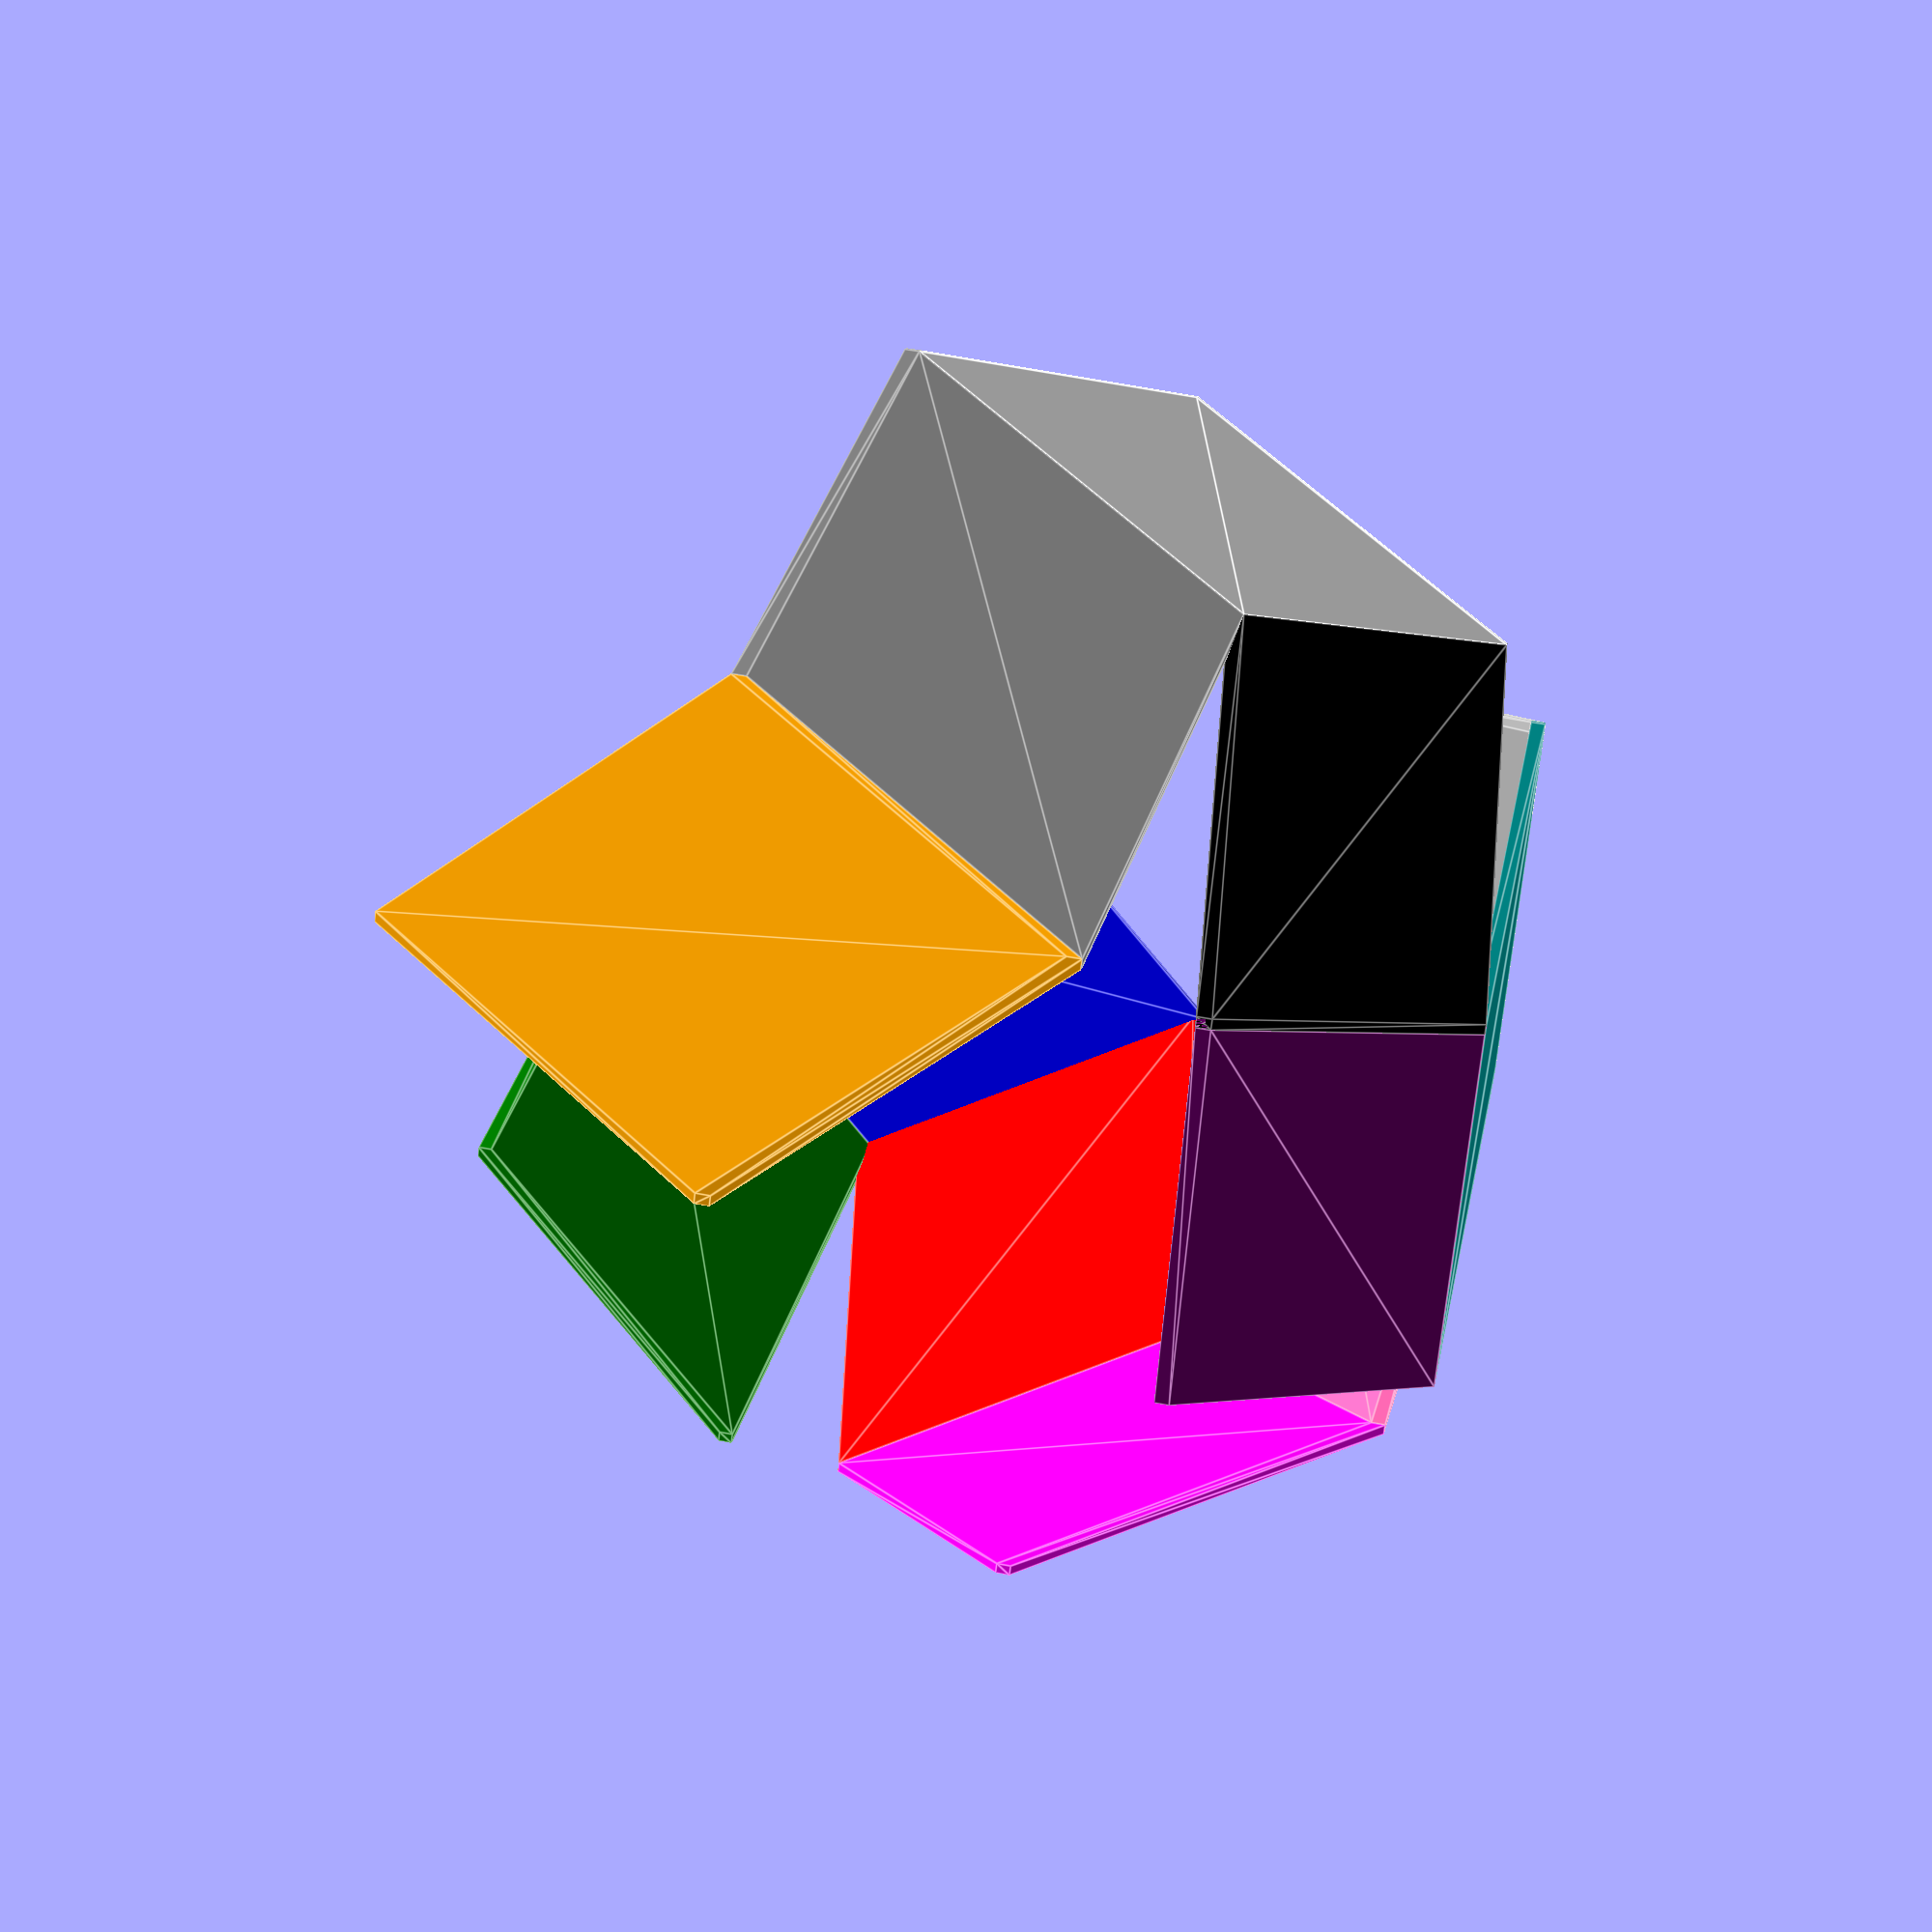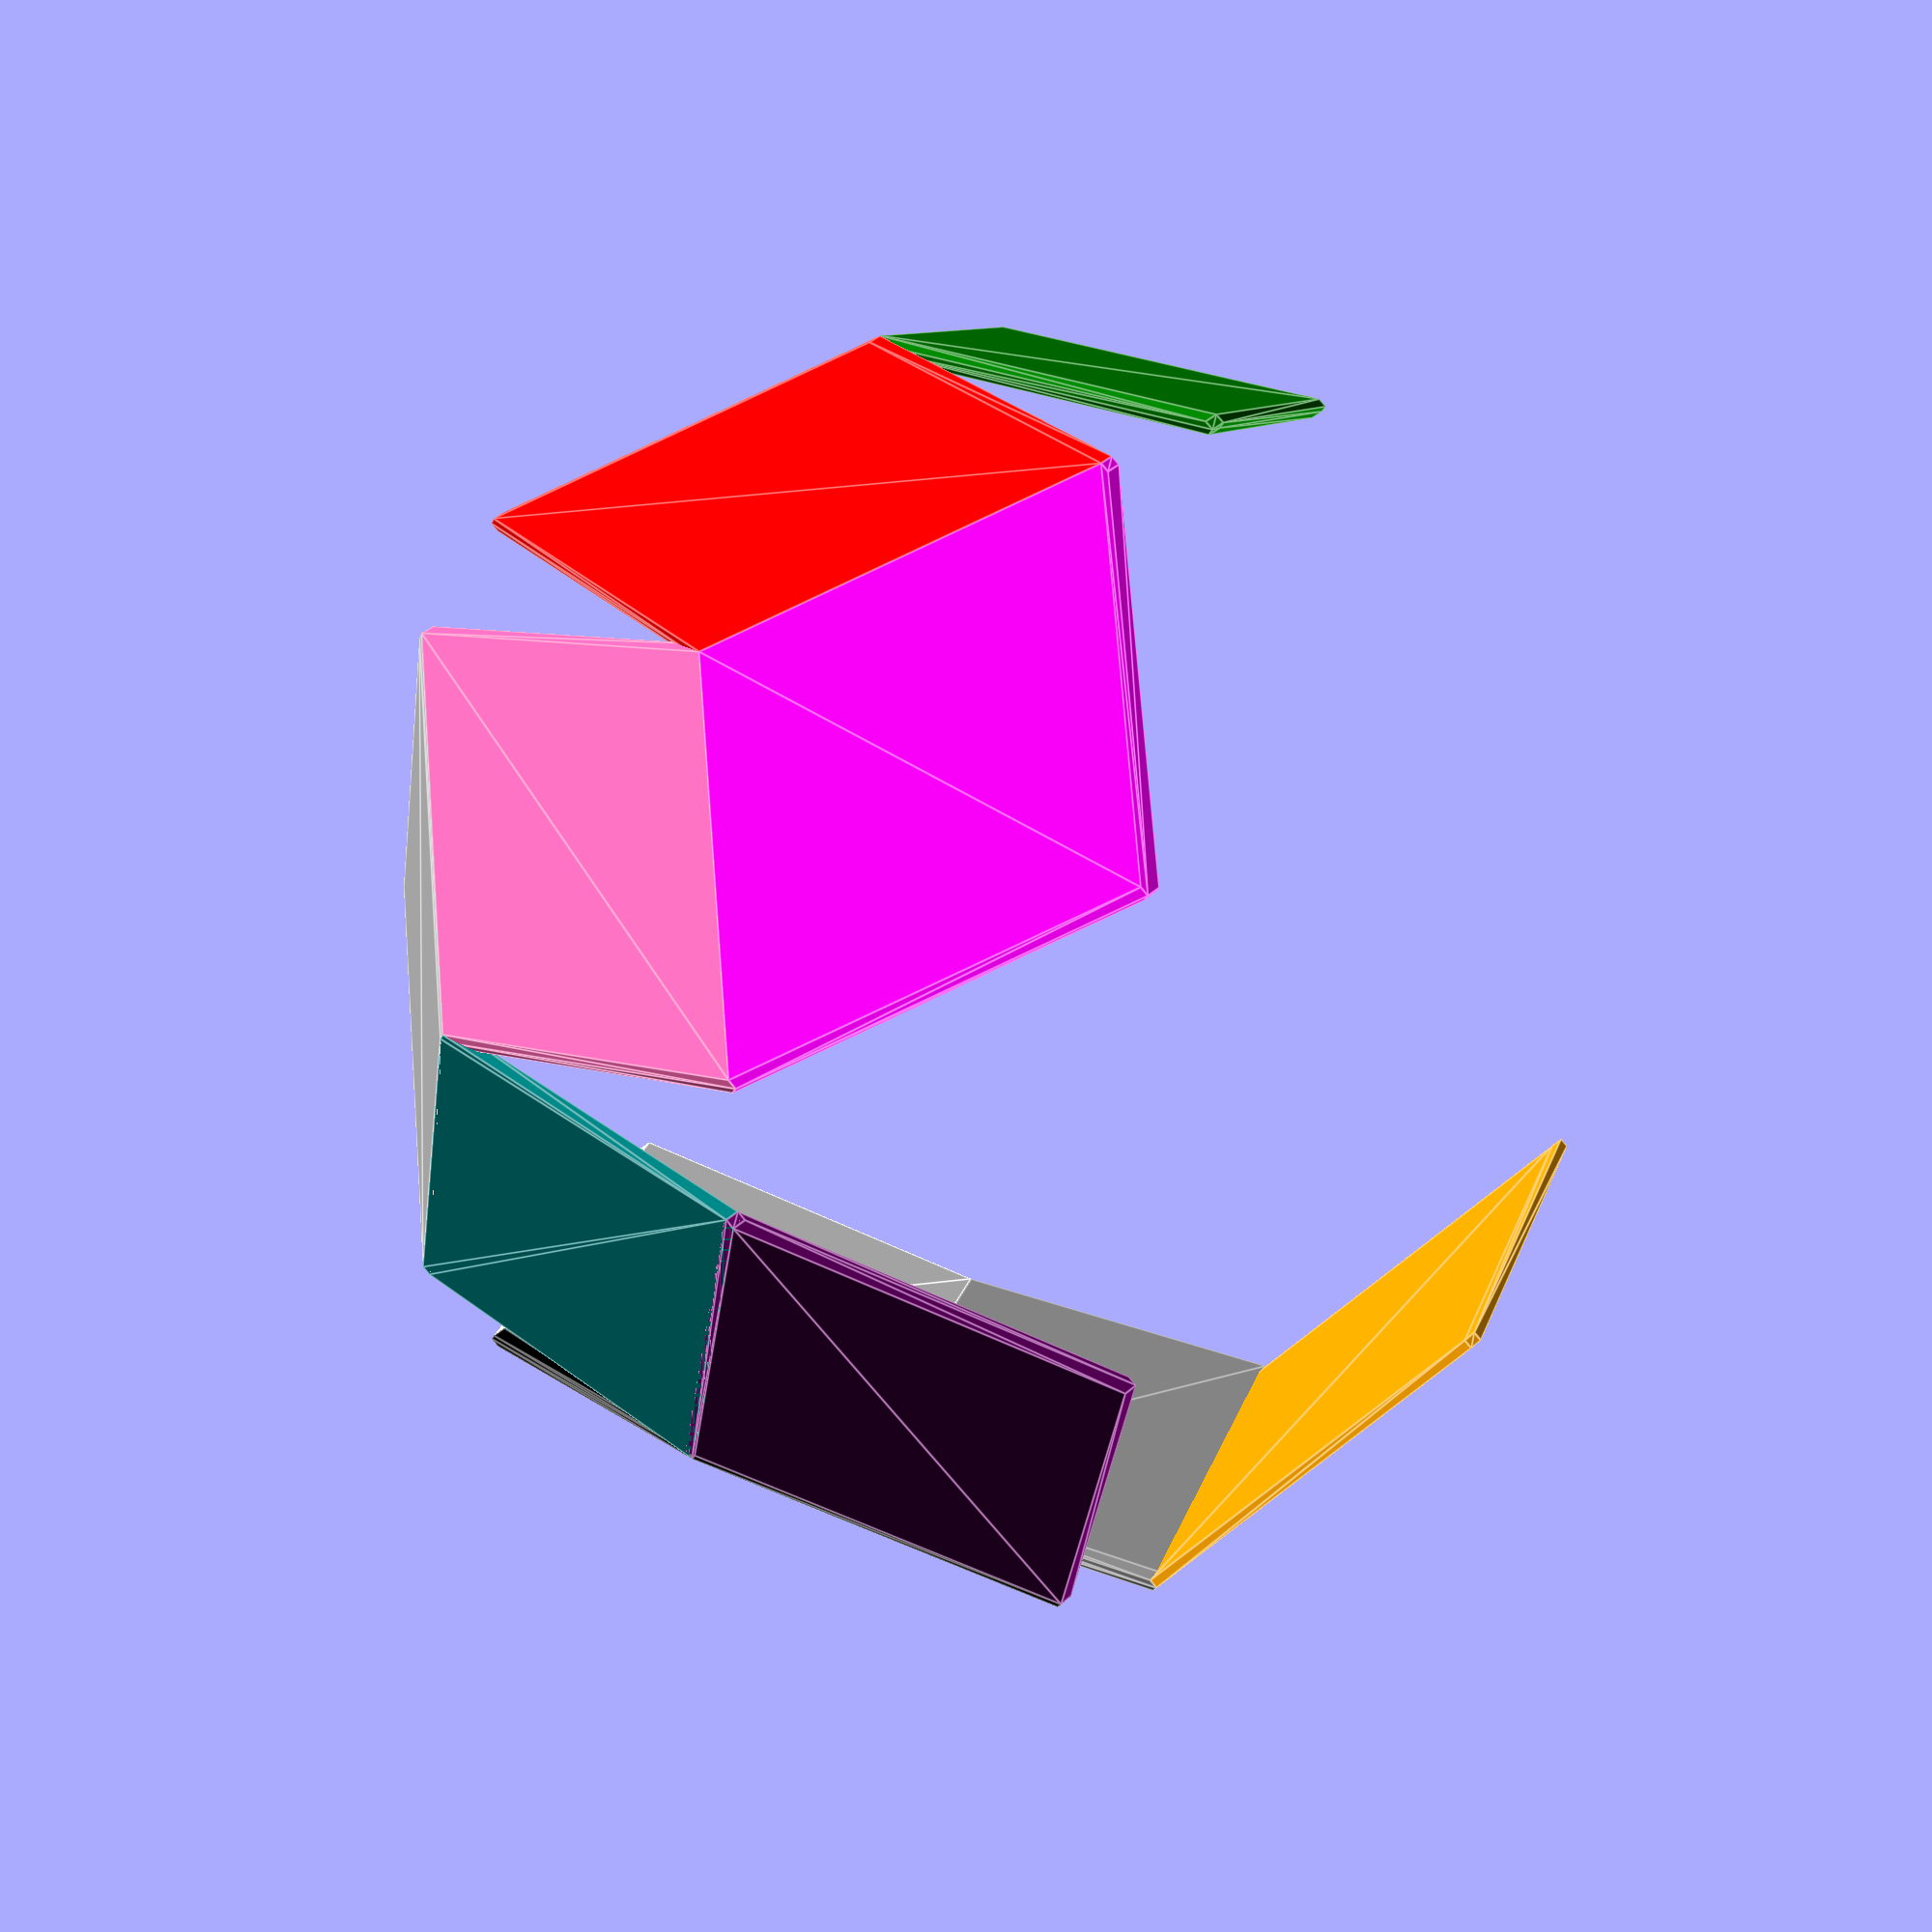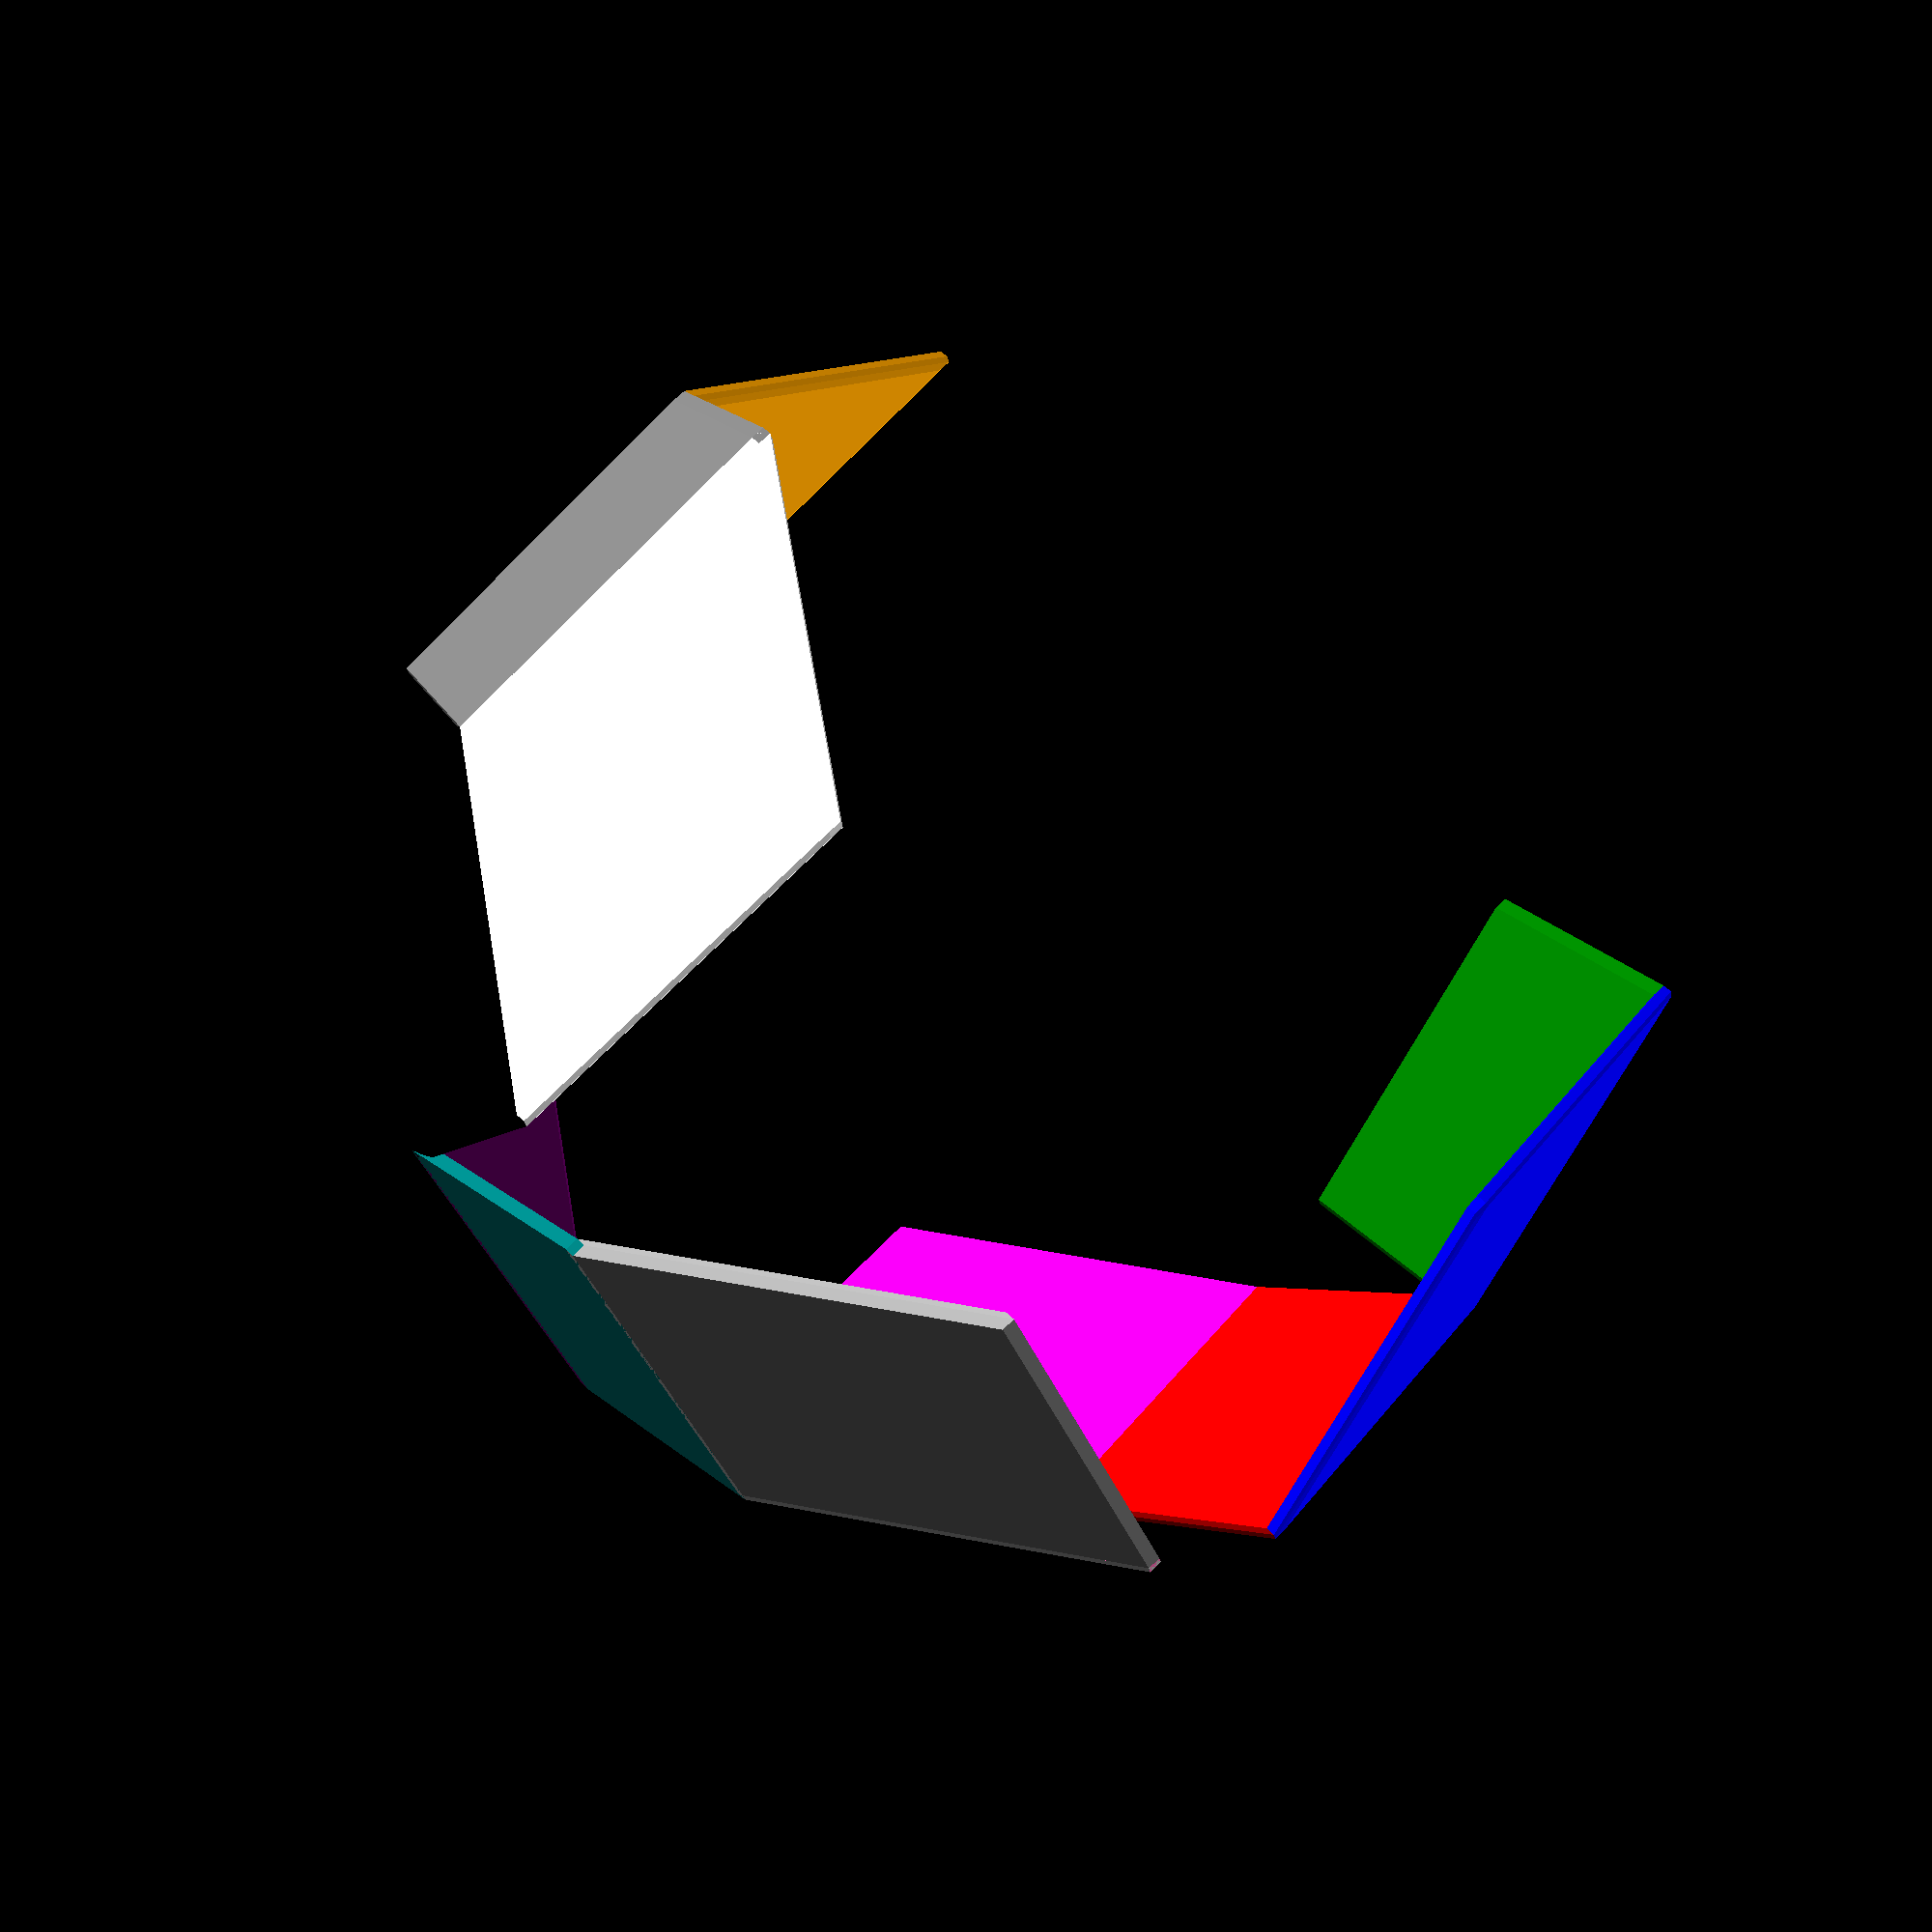
<openscad>
/*
   folding nets of solids
   kit wallace
   

*/
//thickness of 'paper'
thickness=0.5;
// length of side
length=10;

//quality of curves
steps=20;
scale=1;


// for flattening list and lists of lists

function depth(a) =
   len(a)== undef 
       ? 0
       : 1+depth(a[0]);

function flatten(l) = [ for (a = l) for (b = a) b ] ;

function dflatten(l,d=2) =
// hack to flattened mixed list and list of lists
   flatten([for (a = l) depth(a) > d ? dflatten(a, d) : [a]]);

// dictionary shorthand assuming present
function find(key,array) =  array[search([key],array)[0]];
   
//  functions for creating the matrices for transforming a single point

function m_translate(v) = [ [1, 0, 0, 0],
                            [0, 1, 0, 0],
                            [0, 0, 1, 0],
                            [v.x, v.y, v.z, 1  ] ];

function m_scale(v) =    [ [v.x, 0, 0, 0],
                            [0, v.y, 0, 0],
                            [0, 0, v.z, 0],
                            [0, 0, 0, 1  ] ];
                                                      
function m_rotate(v) =  [ [1,  0,         0,        0],
                          [0,  cos(v.x),  sin(v.x), 0],
                          [0, -sin(v.x),  cos(v.x), 0],
                          [0,  0,         0,        1] ]
                      * [ [ cos(v.y), 0,  -sin(v.y), 0],
                          [0,         1,  0,        0],
                          [ sin(v.y), 0,  cos(v.y), 0],
                          [0,         0,  0,        1] ]
                      * [ [ cos(v.z),  sin(v.z), 0, 0],
                          [-sin(v.z),  cos(v.z), 0, 0],
                          [ 0,         0,        1, 0],
                          [ 0,         0,        0, 1] ];
                            
function m_to(centre,normal) = 
      m_rotate([0, atan2(sqrt(pow(normal.x, 2) + pow(normal.y, 2)), normal.z), 0]) 
    * m_rotate([0, 0, atan2(normal.y, normal.x)]) 
    * m_translate(centre);   

function m_rotate_to(normal) = 
      m_rotate([0, atan2(sqrt(pow(normal.x, 2) + pow(normal.y, 2)), normal.z), 0]) 
    * m_rotate([0, 0, atan2(normal.y, normal.x)]);  
  
function m_from(centre,normal) = 
      m_translate(-centre)
    * m_rotate([0, 0, -atan2(normal.y, normal.x)]) 
    * m_rotate([0, -atan2(sqrt(pow(normal.x, 2) + pow(normal.y, 2)), normal.z), 0]); 

function m_rotate_about_line(a,v1,v2) =
      m_from(v1,v2-v1)*m_rotate([0,0,a])*m_to(v1,v2-v1);

function vec3(v) = [v.x, v.y, v.z];
function m_transform(v, m)  = vec3([v.x, v.y, v.z, 1] * m);
 
function face_transform(face,m) =
     [ for (v = face) m_transform(v,m) ];

function rotate_about_edge(a,face,edge) =
     let (v1 = face[edge], v2= face[(edge+1) %len(face)])
     let (m = m_rotate_about_line(a,v1,v2))
     face_transform(face,m);

// face operations
     
function vsum(points,i=0) =  
      i < len(points)
        ?  (points[i] + vsum(points,i+1))
        :  [0,0,0];
function centre(points) = 
      vsum(points) / len(points);
     
function unitv(v)=  v/ norm(v);

function normal(face) =
     let (n=orthogonal(face[0],face[1],face[2]))
     - n / norm(n);

function signx (x) =
     x==0 ? 1 : sign(x);
     
function angle_between(u, v, n) = 
// protection against inaccurate computation
     let (x= unitv(u) * unitv(v))
     let (y = x <= -1 ? -1 :x >= 1 ? 1 : x)
     let (a = acos(y))
     let (sign = signx(n* cross(u,v)))
     
     sign*a;

function orthogonal(v0,v1,v2) =  cross(v1-v0,v2-v1);
   
function reverse(l,shift=0) = 
     [for (i=[0:len(l)-1]) l[(len(l)-1-i + shift)%len(l)]];   
                        
function r(a,face,edge=0) = 
// replicate the face rotated about edge so the two faces have an internal angle of a
// vertices are reordered so that the edge of rotation is edge 0 in the rotated face 
// and vertices are ordered anticlockwise   
     reverse(rotate_about_edge(a,face,edge),shift=edge+2);

function rr(a,face,edges,i=0)  =
// apply r to a sequence of edges
     i < len(edges)
       ? rr(a,r(a,face,edges[i]),edges,i+1) 
       : face;

function face_edge(face,edge) =
    [face[edge], face[(edge+1) %len(face)]];

function line(edge) = edge[1]-edge[0];
   
function rp(a,sq,sq_edge,tri,tri_edge=0) =
//  tri is the face to be placed on the sq_edge of sq at angle a
     let (sq_normal= normal(sq),
          sq_edgev=face_edge(sq,sq_edge),
          sq_corner=sq_edgev[0],
          tri_edgev=face_edge(tri,tri_edge), 
          tri_corner=tri_edgev[0],
          ma= m_translate(-tri_corner),  // make edge[0] the origin
          a_tri = face_transform(tri,ma),
          mb = m_rotate_to(-sq_normal),
          b_tri= face_transform(a_tri,mb),  // rotate tri so plane is paralledl to sq
          b_tri_corner = face_edge(b_tri,tri_edge)[0],
          offset = sq_corner - b_tri_corner,
          mc = m_translate(offset),      
          c_tri= face_transform(b_tri,mc), // translate so tri-edge[0] coincides with sq_edge[0]
          c_tri_edgev= face_edge(c_tri,tri_edge),      
          line_tri=line(c_tri_edgev),
          line_sq=line(sq_edgev),
          angle = angle_between(line_tri,line_sq,sq_normal),  // compute angle between edges
          md =  m_rotate_about_line(angle, sq_corner, sq_corner +sq_normal), 
          d_tri= face_transform(c_tri,md) //rotate about edge[0] normal to the plane of sq
          )
     r(a,d_tri);   // finally rotate tri about the common edge

function place(faces,face_i) =
// place the net so that face_i is on the xy plane
   let (pface=faces[face_i])
   let (n = normal(pface), c=centre(pface))
   let (m=m_from(c,-n))
   [for(face=faces) face_transform(face,m)]
;
   
// use turtle geometry to create shapes defined by length of side and turning angle
function turtle_path(steps,pos=[0,0,0],dir=0,i=0,closed=false) =
   i <len(steps)
      ? let(step = steps[i],
          command = step[0] != undef ? step[0] : "F",
          p = step[0] == undef ? step : step[1])
          command=="L" 
            ? turtle_path(steps,pos,dir+p,i+1)
            : command=="R"
               ? turtle_path(steps,pos,dir-p,i+1)
               : command=="F" 
                 ? let (newpos = pos + p * [cos(dir), sin(dir),0])
                   concat([pos],turtle_path(steps,newpos,dir,i+1)) 
                 : turtle_path(steps,newpos,dir,i+1) // ignore
      : closed ? [pos] : [] ;   

function regular_face(length,sides) =
     turtle_path(flatten([for(i=[1:sides]) [length,["L",359.99999/sides]]]));

function rhomboid_face(length,angle) =
     turtle_path(flatten([for(i=[1:2]) [length,["L",angle],length,["L",180-angle]]]));


// rendering  

colors=["green","blue","red","fuchsia",
        "Hotpink","silver","teal","purple",
        "black","white","grey","orange",
        "paleGreen","darkred","greenyellow"
];

module show_edge(e,r=2) {
     translate(e[0]) sphere(r*1.5);
     translate(e[1])  sphere(r);
}

module show_face(s,t=thickness,edge=false) {
// render (convex) face by hulling spheres placed at the vertices
    hull()
    for (i=[0:len(s) -1])
       translate(s[i]) sphere(t/2);     
    if(edge) show_edge([s[0],s[1]]);
} 

module show_faces(faces,t=thickness) {
   for (i=[0:len(faces)-1]) {
      face=faces[i];
      color(colors[i])
       show_face(face,t=thickness);
   }
  
}
       
function ramp(t,dwell) =
// to shape the animation to give a dwell at begining and end
   t < dwell 
       ? 0
       : t > 1 - dwell 
         ? 1
         :  ( t-dwell) /(1 - 2 * dwell);
   
// platonic solid functions
function S_net(length,a) =
   let(base = [[0,0,0],[length,0,0],[length,length,0]],
     bs = [for (i=[0:2]) r(a,base,i)])
   dflatten([base,bs]);

function T_net(length,a) =
   let(base = [for (i=[0:2])  // anticlockwise order 
          [ length * cos(i*120), length*sin(i*120),0]] ,
     bs = [for (i=[0:2]) r(a,base,i)])
   dflatten([base,bs]);

function C_net(length,a) =
   let(base = [for (i=[0:3])  // anticlockwise order 
          [ length * cos(i*90), length*sin(i*90),0]] ,
       bs = [for (i=[0:3]) r(a,base,i)],
       top = r(a,bs[0],2))
   dflatten([base,bs,top]);
   
function O_net(length,a) =
   let(base = [for (i=[0:2])  // anticlockwise order 
          [ length * cos(i*120), length*sin(i*120),0]] ,
     bs = [for (i=[0:2]) r(a,base,i)],
     sa= r(a,bs[2],2),
     sb= r(a,bs[1],2),
     sc= r(a,bs[1],1),
     sd= r(a,sc,2))        
   dflatten([base,bs,sa,sb,sc,sd]); 


function dodecahedron_half(a,base) =
  dflatten([base,[for (i=[0:4]) r(a,base,i)]],2);
     
function D_net(length,a) =
  let(base = 
       [for (i=[0:4])  // anticlockwise order 
          [ length * cos(i*72), length*sin(i*72),0]] , 
      bottom_half = dodecahedron_half(a,base),
      top_half= dodecahedron_half(a,rr(a,base,[0,2,3])))
  dflatten([bottom_half,top_half],2);
     
function icosa_strip(base,a,n) =
   n==0 
      ? []
      :  concat( 
           [base,r(a,base,2),r(a,base,0), r(a,r(a,base,0),2)],
            icosa_strip(r(a,r(a,base,1),2),a,n-1)
         );
           
function I_net(length,a) =
   let(base = [for (i=[0:2])  // anticlockwise order 
          [ length * cos(i*120), length * sin(i*120), 0]]) 
     icosa_strip(base,a,5); 

// bipyramids
function TDi_net(length,a,b) =
   let(base = [for (i=[0:2])  // anticlockwise order 
          [ length * cos(i*120), length*sin(i*120),0]] ,
     
     sa= r(a,base,1),
     sb= r(a,base,2),
     sc =r(b,base,0),
     sd = r(a,sc,1),
     se = r(a,sc,2))        
   dflatten([base,sa,sb,sc,sd,se]); 
     
function PDi_net(length,a,b) =
   let(base = [for (i=[0:2])  // anticlockwise order 
          [ length * cos(i*120), length*sin(i*120),0]] ,
     
     ta= r(a,base,1),
     tb= r(a,ta,2),
     tc =r(a,tb,2),
     td =r(a,tc,2),
   
     ba = r(b,base,0),
     bb = r(a,ba,2),
     bc = r(a,bb,1),
     bd = r(a,bc,1),
     be = r(a,bd,1)
   )        
   dflatten([base,ta,tb,tc,td,ba,bb,bc,bd,be]); 
     
   
// archimedean solids

function aC(length,a) =
   let(sq= regular_face(length,4),
       tri= regular_face(length,3),
   t1= rp(a,sq,2,tri),
   t2 =rp(a,sq,1,tri),
   t3 =rp(a,sq,0,tri),
   s1= rp(a,t2,2,sq),
   s2= rp(a,t2,1,sq),
   t4= rp(a,s1,2,tri),    
   t5= rp(a,s2,2,tri),   
   s3= rp(a,t5,1,sq),
   t6= rp(a,s3,2,tri),
   s4= rp(a,t4,2,sq),  
   s5= rp(a,t4,1,sq),  
   t7= rp(a,s5,1,tri),  
   t8= rp(a,s5,3,tri) 

       )
   [sq,t1,t2,t3,s1,s2,t4,t5,s3,t6,s4,s5,t7,t8];

function tO(length,a,b) =
   let(sq= regular_face(length,4),
       hex=regular_face(length,6)
   ,hex1=hex,
   ,hex2=rp(a,hex1,1,hex)
   ,hex3=rp(a,hex1,3,hex) // bad
   ,hex4=rp(a,hex1,5,hex)
   ,sq1 =rp(b,hex1,0,sq)
   ,sq2= rp(b,hex1,2,sq)
   ,sq3= rp(b,hex1,4,sq)   
       
   ,hex5=rp(b,sq1,2,hex) 
   ,hex6=rp(b,sq2,2,hex)
   ,hex7=rp(b,sq3,2,hex)
   ,sq4= rp(b,hex2,3,sq)
   ,sq5= rp(b,hex3,3,sq)
   ,sq6= rp(b,hex4,3,sq)
       
   ,hex8=rp(a,hex5,3,hex) 
 
       )
   [hex1,hex2,hex3,hex4,hex5,hex6,hex7,hex8, sq1,sq2,sq3,sq4,sq5,sq6];
   
function daC(length,a) =
   let(rhoml = rhomboid_face(length,70+32/60),
       rhomr = rhomboid_face(length,180-(70+32/60)),
   r1=rhomr
   ,r2=rp(a,r1,2,rhomr)
   ,r3=rp(a,r2,1,rhomr)
   ,r4=rp(a,r3,2,rhoml)
   ,r5=rp(a,r4,3,rhoml)
   ,r6=rp(a,r5,2,rhomr)
   ,r7=rp(a,r6,1,rhomr)
   ,r8=rp(a,r7,2,rhoml)
   ,r9=rp(a,r8,3,rhoml)
   ,r10=rp(a,r9,2,rhomr)
   ,r11=rp(a,r10,1,rhomr)
   ,r12=rp(a,r11,2,rhoml)
    
   )
   [r1,r2,r3,r4,r5,r6,r7,r8,r9,r10,r11,r12];

dihedral_angles = [
    ["T", 70.53],
    ["C",90],
    ["O",109.47],
    ["D",116.57],
    ["I",138.19],
    ["TDi",70.53,2*70.53],
    ["PDi",138,75] ,
    ["aC",125.264],
    ["tO",109+28/60,125+16/60],
    ["daC",120]
   ];             

/*
$fn=4; 
$t=0.2;    // remove to animate
complete=ramp($t,0.04) ;  // 0 .. 1
dihedral_angle_a =  find("tO",dihedral_angles)[1];
dihedral_angle_b =  find("tO",dihedral_angles)[2];
a= 180 - (180 - dihedral_angle_a)*complete;  
b= 180 - (180 - dihedral_angle_b)*complete;  
      
net = tO(length,a,b);
// echo(net);
scale(scale) show_faces(net);

*/
/*
f = rhomboid_face(20,70+32/60);
translate([100,0,0]) show_face(f);
f1= f; //r(150,f,2);
 rf=rp(150,f1,2,f,debug=true);
 echo(rf);
color("grey") show_face(f1);
color("red") show_face(rf[0]);
color("green",0.5) show_face(rf[1]);
color("blue")  show_face(rf[2]);
color("pink",0.5) show_face(rf[3]);
 color("gold") show_face(rf[4]);

*/

$fn=4; 
$t=0.6;    // remove to animate
complete=ramp($t,0.04) ;  // 0 .. 1
dihedral_angle_a =  find("daC",dihedral_angles)[1];
a= 180 - (180 - dihedral_angle_a)*complete;  
      
net = place(daC(length,a),6);
// echo(net);
scale(scale) show_faces(net);


/*
dihedral_angle_a =  find("TDi",dihedral_angles)[1];
dihedral_angle_b =  find("TDi",dihedral_angles)[2];
a= 180 - (180 - dihedral_angle_a)*complete;  
b= 180 - (180 - dihedral_angle_b)*complete;  

net = TDi_net(length,a,b);
echo(len(net),net);
show_faces(net);
   
*/

</openscad>
<views>
elev=131.5 azim=280.4 roll=77.6 proj=p view=edges
elev=313.8 azim=288.9 roll=225.4 proj=p view=edges
elev=108.7 azim=330.1 roll=314.2 proj=p view=wireframe
</views>
